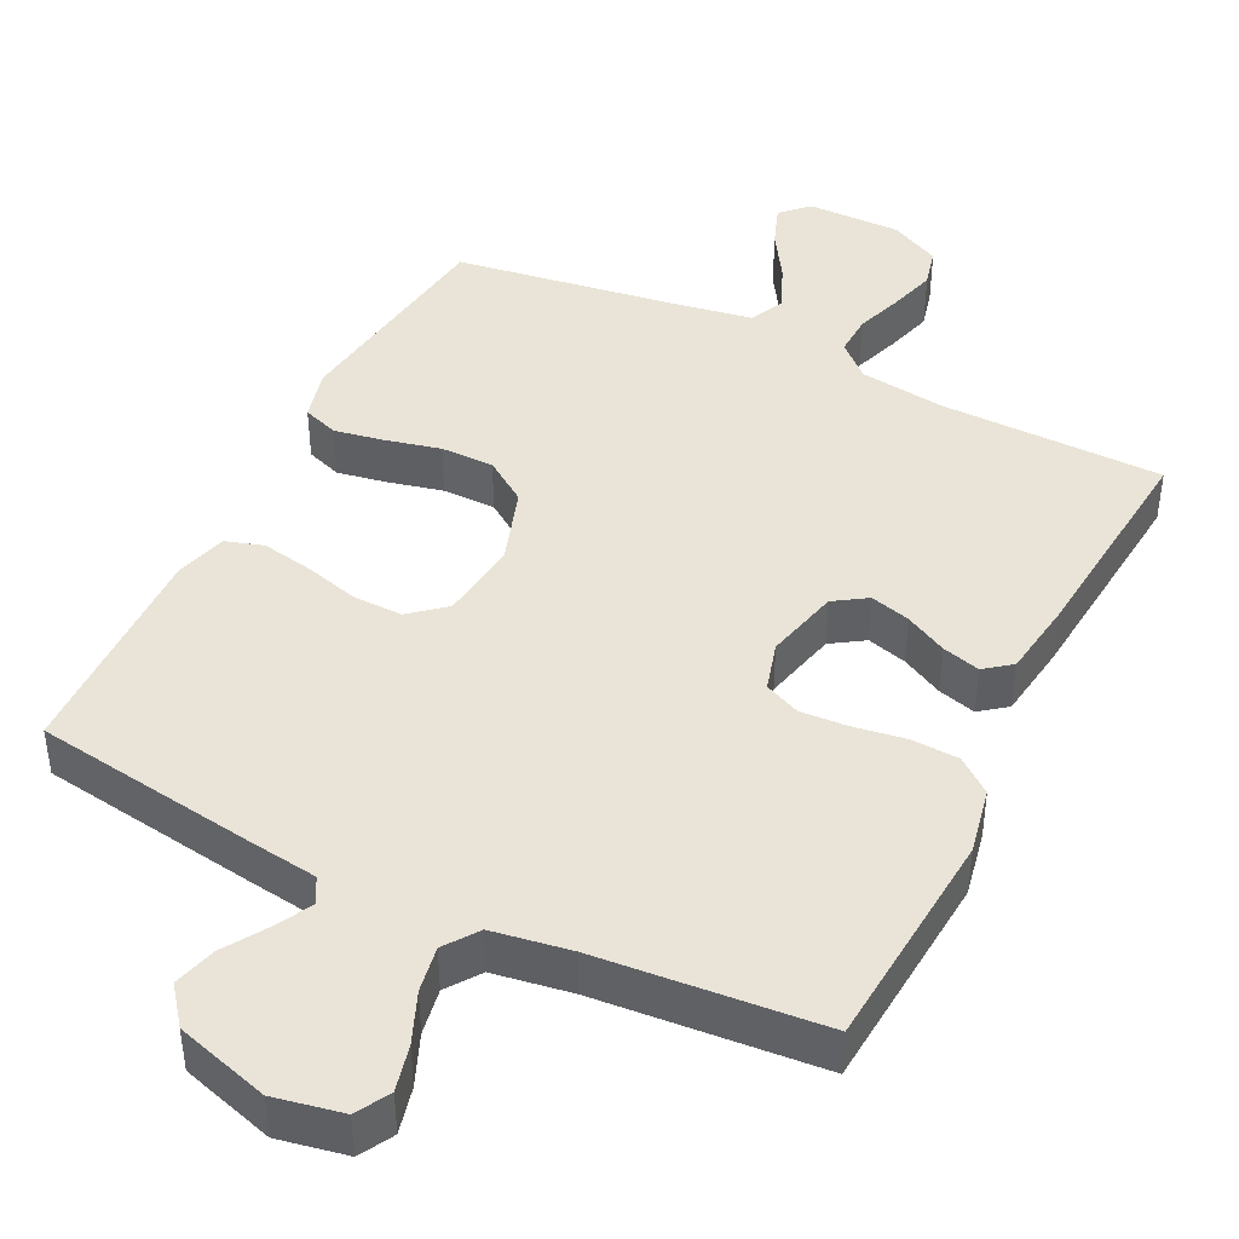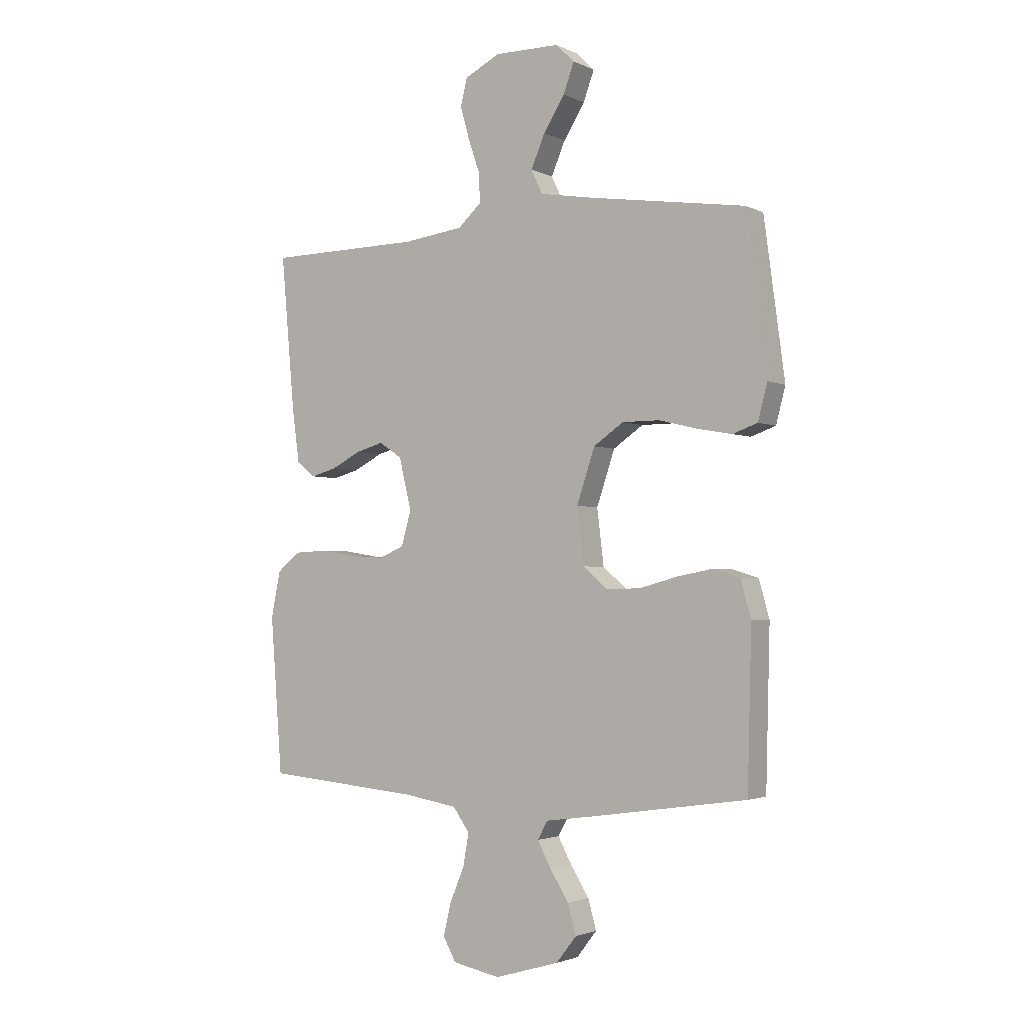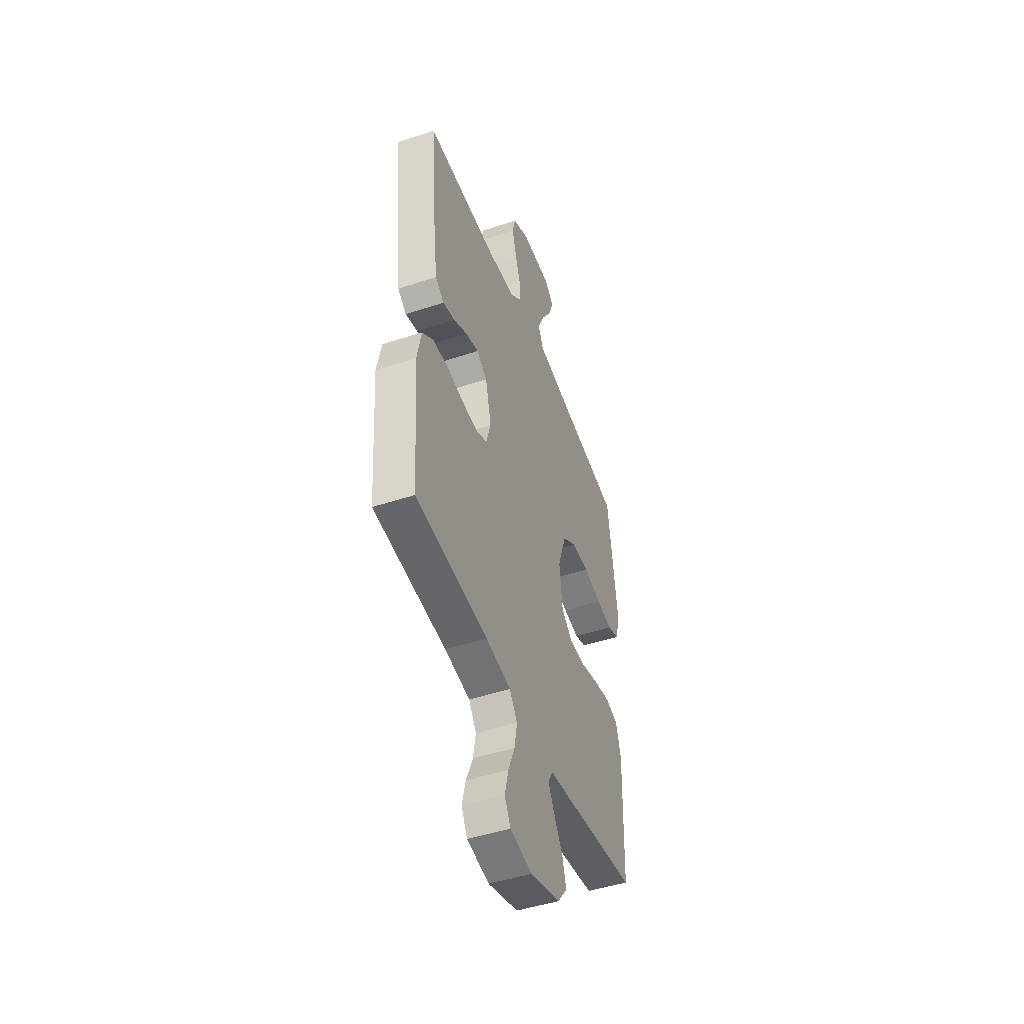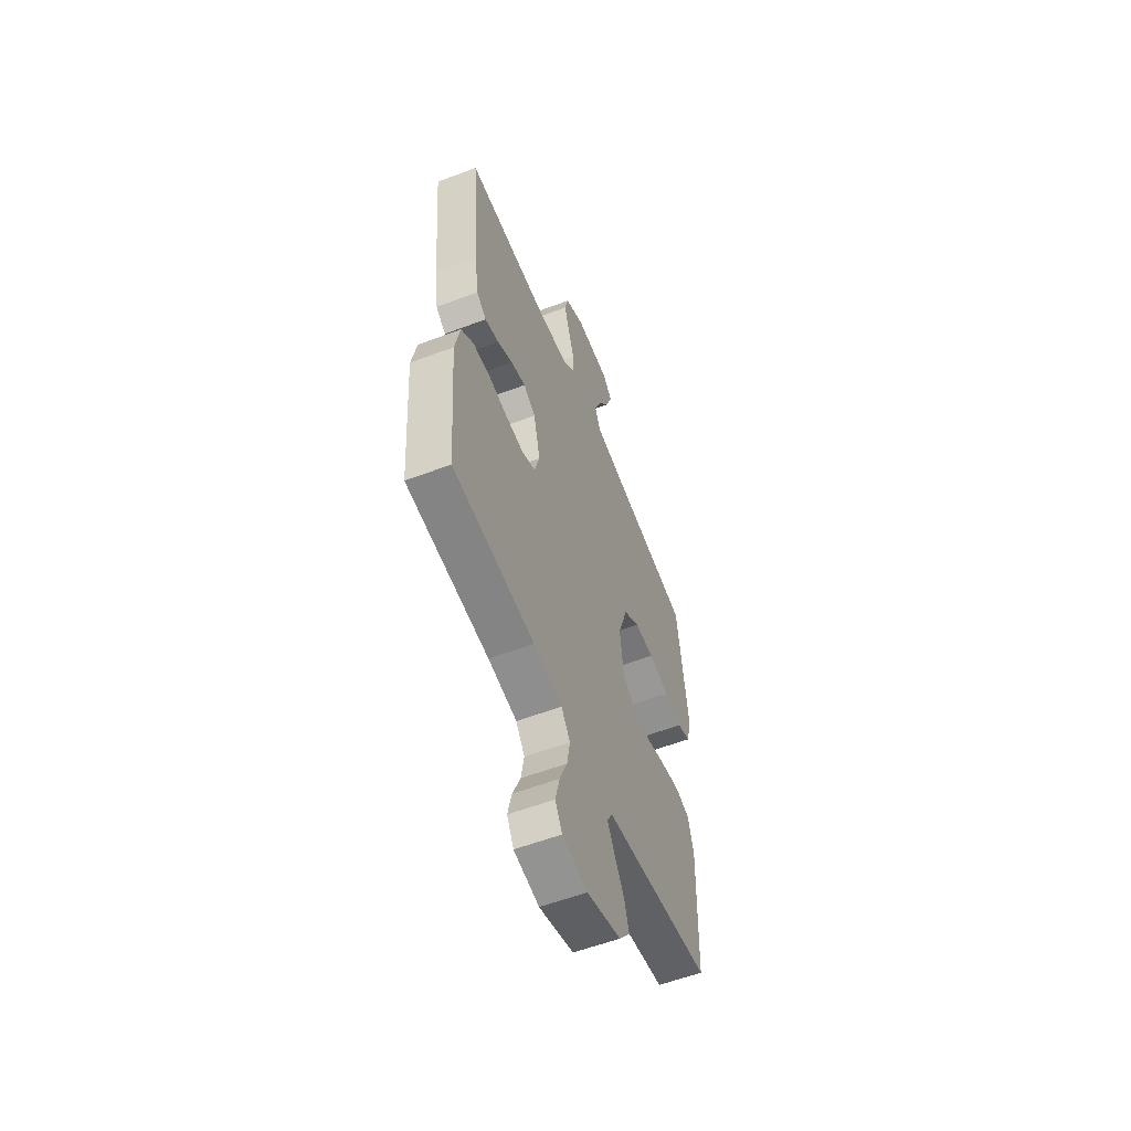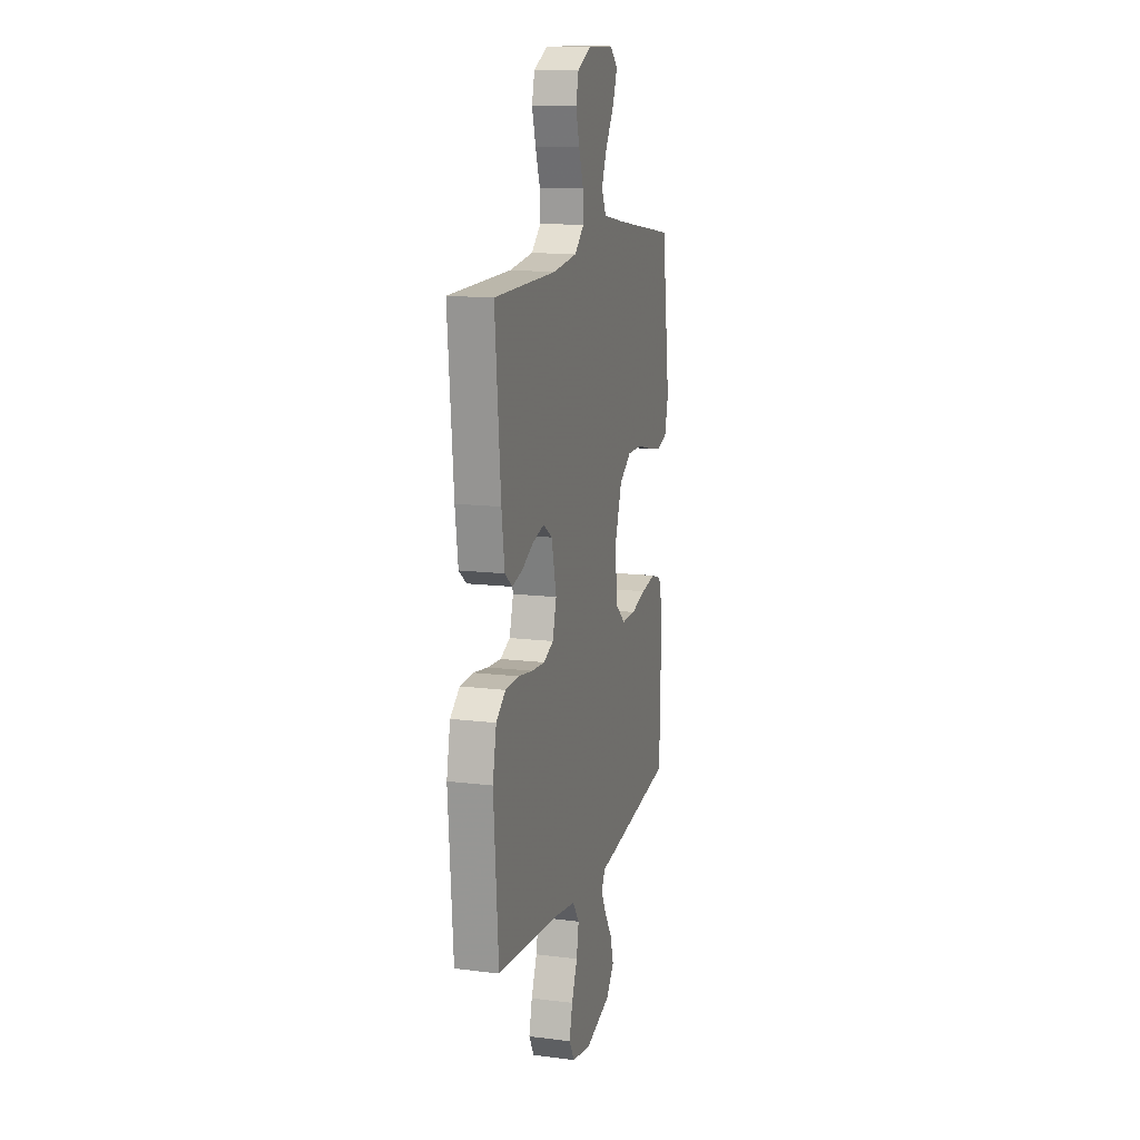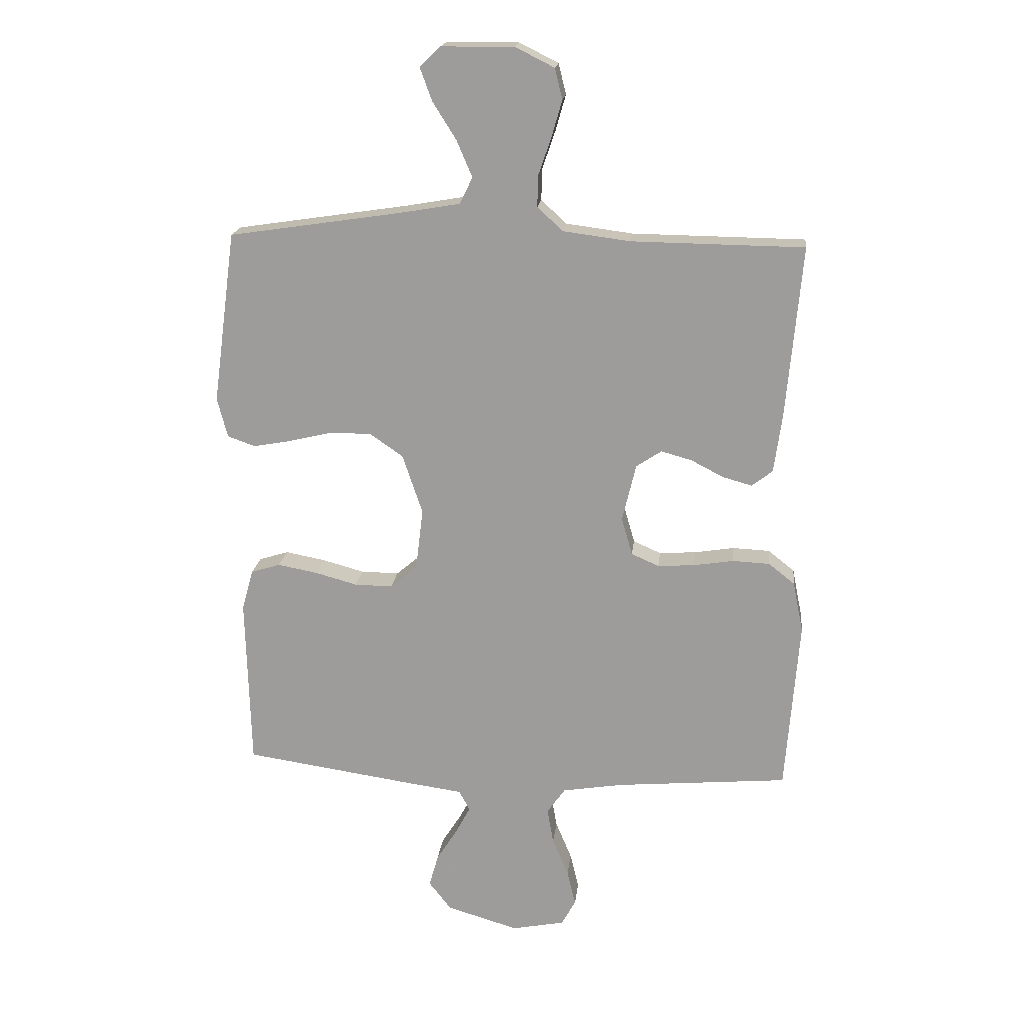
<metadata>
{"format":"obj","ext":"obj","renderer":"f3d","projection":"perspective","resolution":1024,"background":"white","views":[{"elev":43.0,"azim":-153.6,"up":"+Y"},{"elev":-2.4,"azim":32.8,"up":"+Z"},{"elev":-47.4,"azim":-69.6,"up":"+Z"},{"elev":-56.9,"azim":-68.4,"up":"+Z"},{"elev":13.5,"azim":-74.2,"up":"+Z"},{"elev":18.5,"azim":-173.6,"up":"+Z"}]}
</metadata>
<code>
v -0.5 0.07 -0.5
v -0.523 0.07 -0.2
v -0.505 0.07 -0.111
v -0.459 0.07 -0.075
v -0.395 0.07 -0.072
v -0.325 0.07 -0.083
v -0.261 0.07 -0.087
v -0.213 0.07 -0.066
v -0.194 0.07 0
v -0.218 0.07 0.1
v -0.262 0.07 0.129
v -0.316 0.07 0.114
v -0.372 0.07 0.085
v -0.423 0.07 0.071
v -0.459 0.07 0.099
v -0.473 0.07 0.2
v -0.5 0.07 0.5
v -0.2 0.07 0.504
v -0.084 0.07 0.519
v -0.039 0.07 0.56
v -0.041 0.07 0.616
v -0.063 0.07 0.68
v -0.081 0.07 0.743
v -0.068 0.07 0.796
v 0 0.07 0.83
v 0.126 0.07 0.829
v 0.162 0.07 0.794
v 0.141 0.07 0.737
v 0.1 0.07 0.672
v 0.073 0.07 0.609
v 0.095 0.07 0.563
v 0.2 0.07 0.545
v 0.5 0.07 0.5
v 0.54 0.07 0.2
v 0.522 0.07 0.131
v 0.474 0.07 0.114
v 0.408 0.07 0.126
v 0.333 0.07 0.144
v 0.261 0.07 0.144
v 0.203 0.07 0.104
v 0.168 0.07 0
v 0.181 0.07 -0.107
v 0.228 0.07 -0.147
v 0.294 0.07 -0.146
v 0.368 0.07 -0.126
v 0.437 0.07 -0.113
v 0.488 0.07 -0.129
v 0.508 0.07 -0.2
v 0.5 0.07 -0.5
v 0.2 0.07 -0.544
v 0.105 0.07 -0.557
v 0.086 0.07 -0.592
v 0.112 0.07 -0.641
v 0.148 0.07 -0.698
v 0.164 0.07 -0.755
v 0.125 0.07 -0.805
v 0 0.07 -0.842
v -0.092 0.07 -0.824
v -0.117 0.07 -0.779
v -0.102 0.07 -0.717
v -0.074 0.07 -0.65
v -0.063 0.07 -0.588
v -0.095 0.07 -0.543
v -0.2 0.07 -0.526
v -0.5 0 -0.5
v -0.523 0 -0.2
v -0.505 0 -0.111
v -0.459 0 -0.075
v -0.395 0 -0.072
v -0.325 0 -0.083
v -0.261 0 -0.087
v -0.213 0 -0.066
v -0.194 0 0
v -0.218 0 0.1
v -0.262 0 0.129
v -0.316 0 0.114
v -0.372 0 0.085
v -0.423 0 0.071
v -0.459 0 0.099
v -0.473 0 0.2
v -0.5 0 0.5
v -0.2 0 0.504
v -0.084 0 0.519
v -0.039 0 0.56
v -0.041 0 0.616
v -0.063 0 0.68
v -0.081 0 0.743
v -0.068 0 0.796
v 0 0 0.83
v 0.126 0 0.829
v 0.162 0 0.794
v 0.141 0 0.737
v 0.1 0 0.672
v 0.073 0 0.609
v 0.095 0 0.563
v 0.2 0 0.545
v 0.5 0 0.5
v 0.54 0 0.2
v 0.522 0 0.131
v 0.474 0 0.114
v 0.408 0 0.126
v 0.333 0 0.144
v 0.261 0 0.144
v 0.203 0 0.104
v 0.168 0 0
v 0.181 0 -0.107
v 0.228 0 -0.147
v 0.294 0 -0.146
v 0.368 0 -0.126
v 0.437 0 -0.113
v 0.488 0 -0.129
v 0.508 0 -0.2
v 0.5 0 -0.5
v 0.2 0 -0.544
v 0.105 0 -0.557
v 0.086 0 -0.592
v 0.112 0 -0.641
v 0.148 0 -0.698
v 0.164 0 -0.755
v 0.125 0 -0.805
v 0 0 -0.842
v -0.092 0 -0.824
v -0.117 0 -0.779
v -0.102 0 -0.717
v -0.074 0 -0.65
v -0.063 0 -0.588
v -0.095 0 -0.543
v -0.2 0 -0.526
f 58 59 60 61
f 58 61 62
f 57 58 62
f 56 57 62
f 53 54 55 56
f 52 53 56 62
f 51 52 62 63
f 44 45 46 47
f 44 47 48 49
f 35 36 37 38
f 33 34 35 38
f 32 33 38 39
f 31 32 39 40
f 26 27 28 29
f 26 29 30
f 25 26 30
f 24 25 30
f 21 22 23 24
f 21 24 30 31
f 15 16 17 18
f 15 18 19
f 12 13 14 15
f 11 12 15 19
f 10 11 19 20
f 3 4 5 6
f 3 6 7
f 64 1 2 3
f 64 3 7
f 63 64 7 8
f 51 63 8 9
f 43 44 49 50
f 42 43 50 51
f 41 42 51 9
f 20 21 31 40
f 20 40 41
f 9 10 20 41
f 125 124 123 122
f 126 125 122
f 126 122 121
f 126 121 120
f 120 119 118 117
f 126 120 117 116
f 127 126 116 115
f 111 110 109 108
f 113 112 111 108
f 102 101 100 99
f 102 99 98 97
f 103 102 97 96
f 104 103 96 95
f 93 92 91 90
f 94 93 90
f 94 90 89
f 94 89 88
f 88 87 86 85
f 95 94 88 85
f 82 81 80 79
f 83 82 79
f 79 78 77 76
f 83 79 76 75
f 84 83 75 74
f 70 69 68 67
f 71 70 67
f 67 66 65 128
f 71 67 128
f 72 71 128 127
f 73 72 127 115
f 114 113 108 107
f 115 114 107 106
f 73 115 106 105
f 104 95 85 84
f 105 104 84
f 105 84 74 73
f 1 65 66 2
f 2 66 67 3
f 3 67 68 4
f 4 68 69 5
f 5 69 70 6
f 6 70 71 7
f 7 71 72 8
f 8 72 73 9
f 9 73 74 10
f 10 74 75 11
f 11 75 76 12
f 12 76 77 13
f 13 77 78 14
f 14 78 79 15
f 15 79 80 16
f 16 80 81 17
f 17 81 82 18
f 18 82 83 19
f 19 83 84 20
f 20 84 85 21
f 21 85 86 22
f 22 86 87 23
f 23 87 88 24
f 24 88 89 25
f 25 89 90 26
f 26 90 91 27
f 27 91 92 28
f 28 92 93 29
f 29 93 94 30
f 30 94 95 31
f 31 95 96 32
f 32 96 97 33
f 33 97 98 34
f 34 98 99 35
f 35 99 100 36
f 36 100 101 37
f 37 101 102 38
f 38 102 103 39
f 39 103 104 40
f 40 104 105 41
f 41 105 106 42
f 42 106 107 43
f 43 107 108 44
f 44 108 109 45
f 45 109 110 46
f 46 110 111 47
f 47 111 112 48
f 48 112 113 49
f 49 113 114 50
f 50 114 115 51
f 51 115 116 52
f 52 116 117 53
f 53 117 118 54
f 54 118 119 55
f 55 119 120 56
f 56 120 121 57
f 57 121 122 58
f 58 122 123 59
f 59 123 124 60
f 60 124 125 61
f 61 125 126 62
f 62 126 127 63
f 63 127 128 64
f 64 128 65 1

</code>
